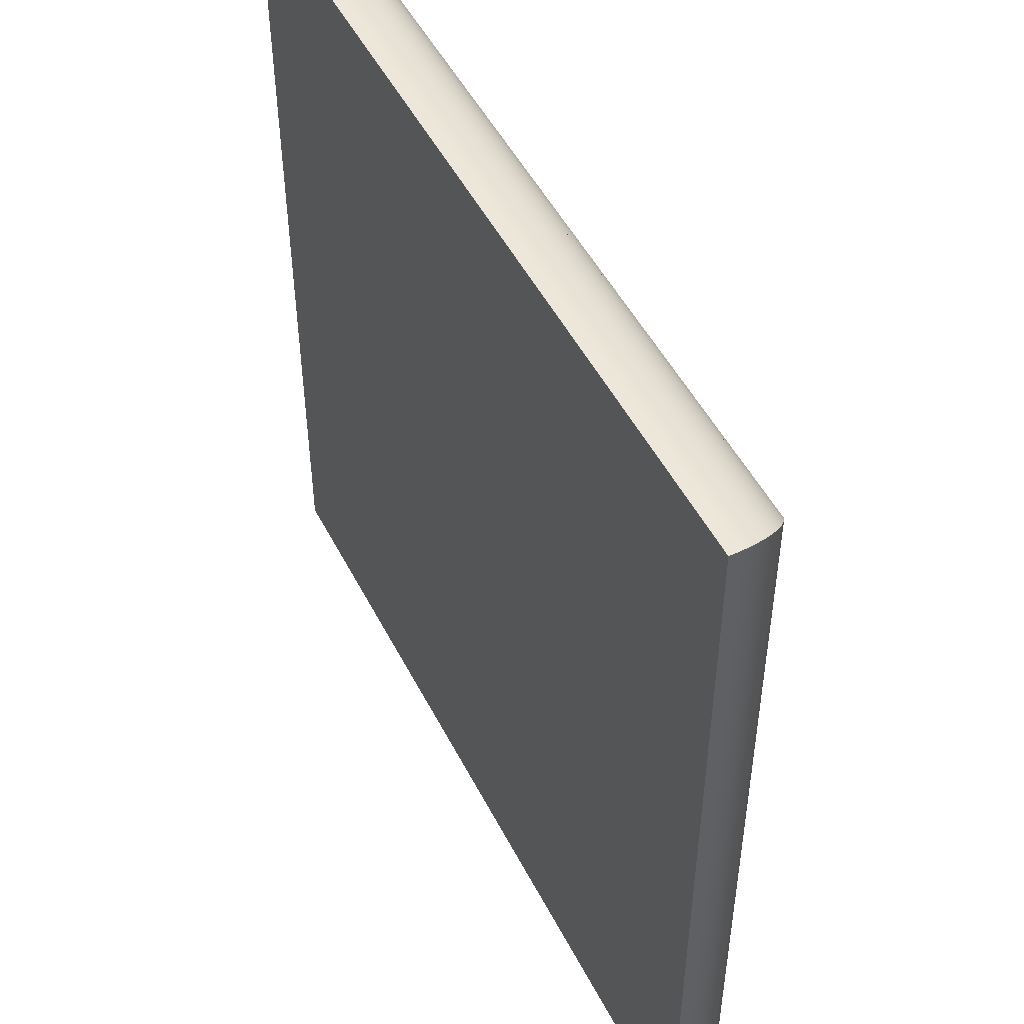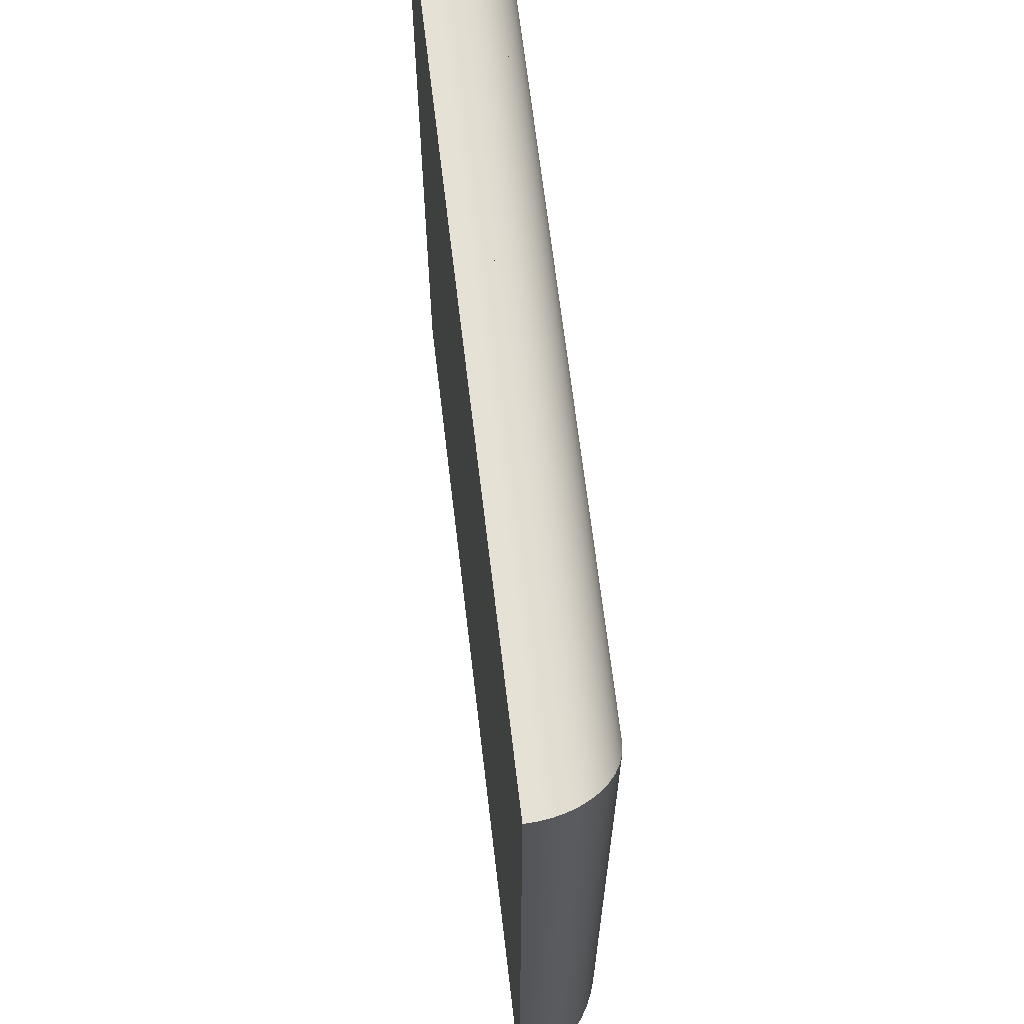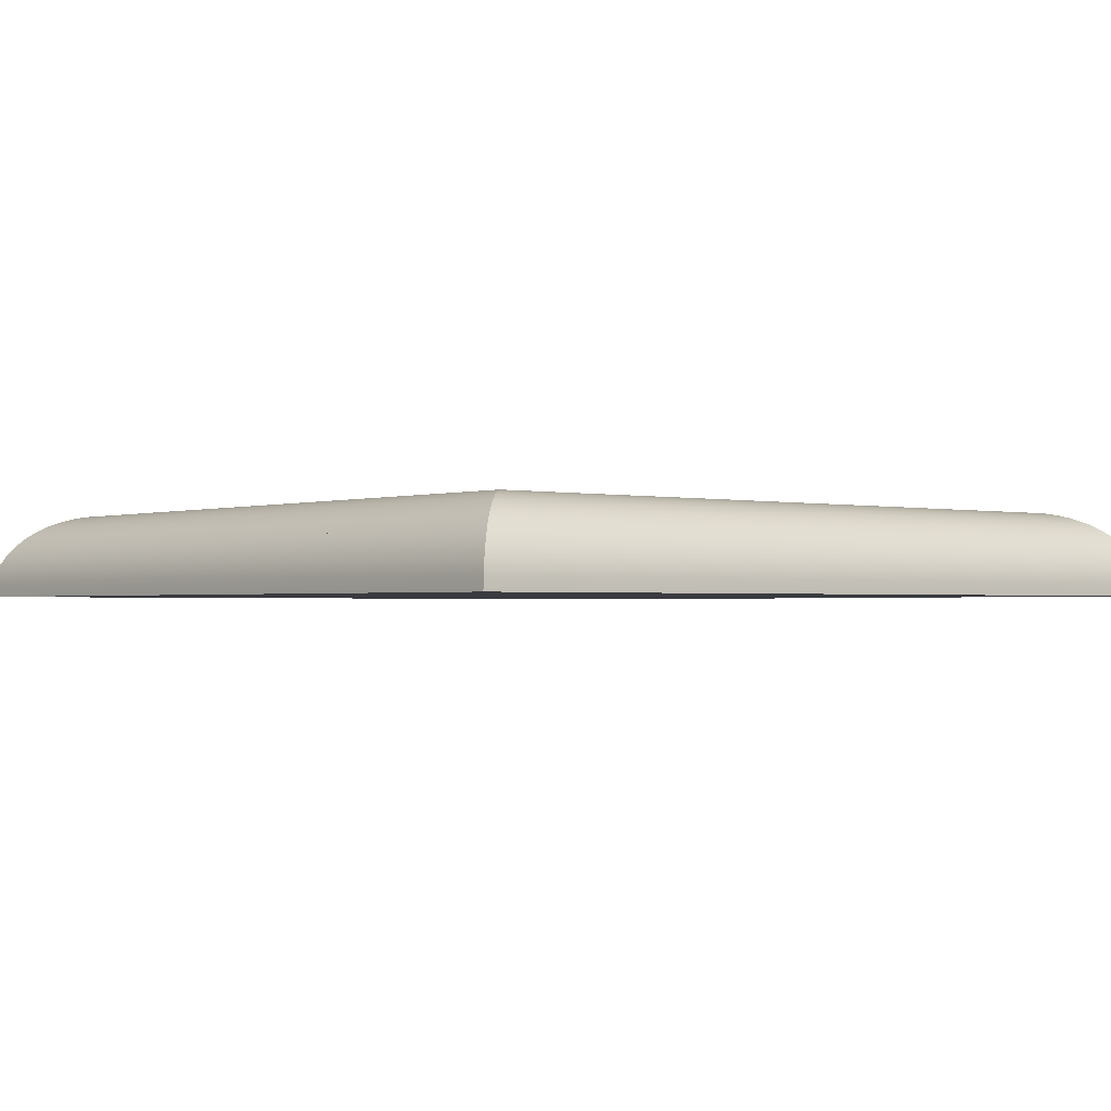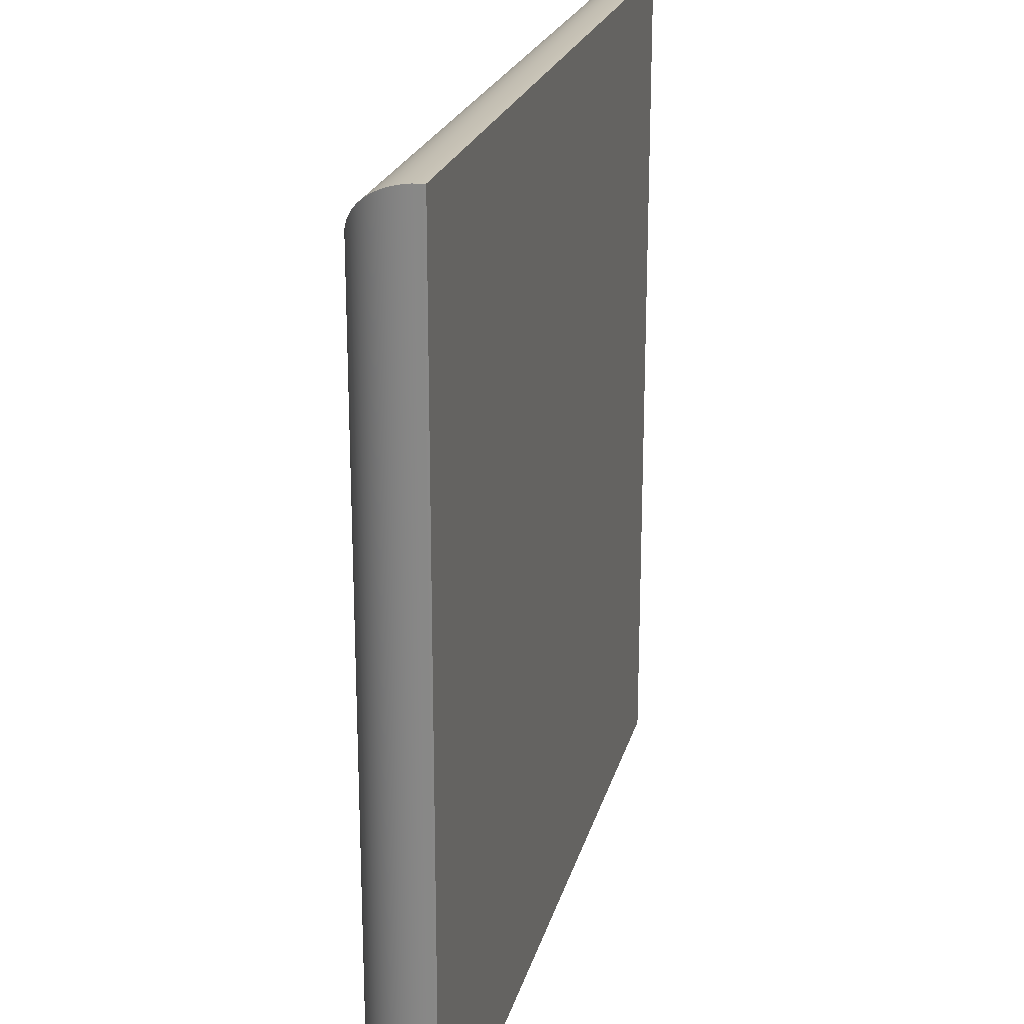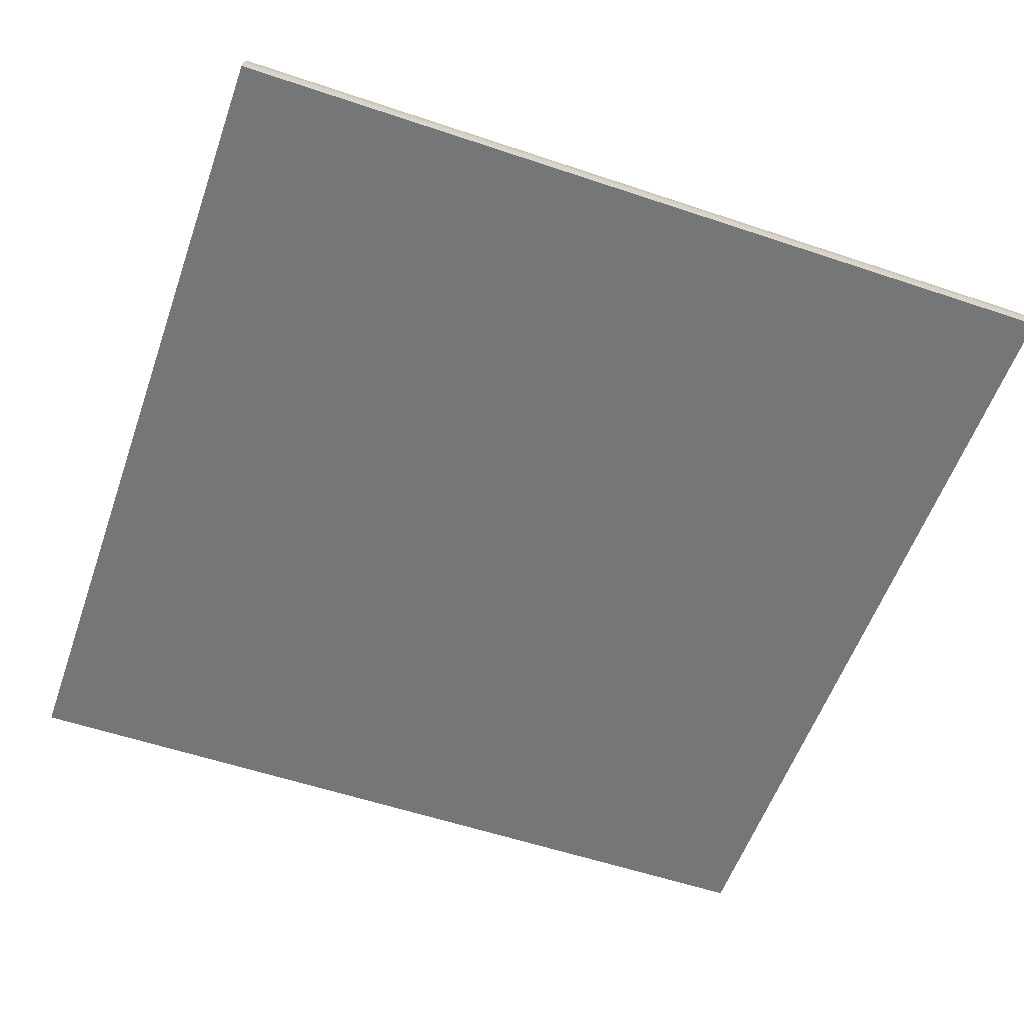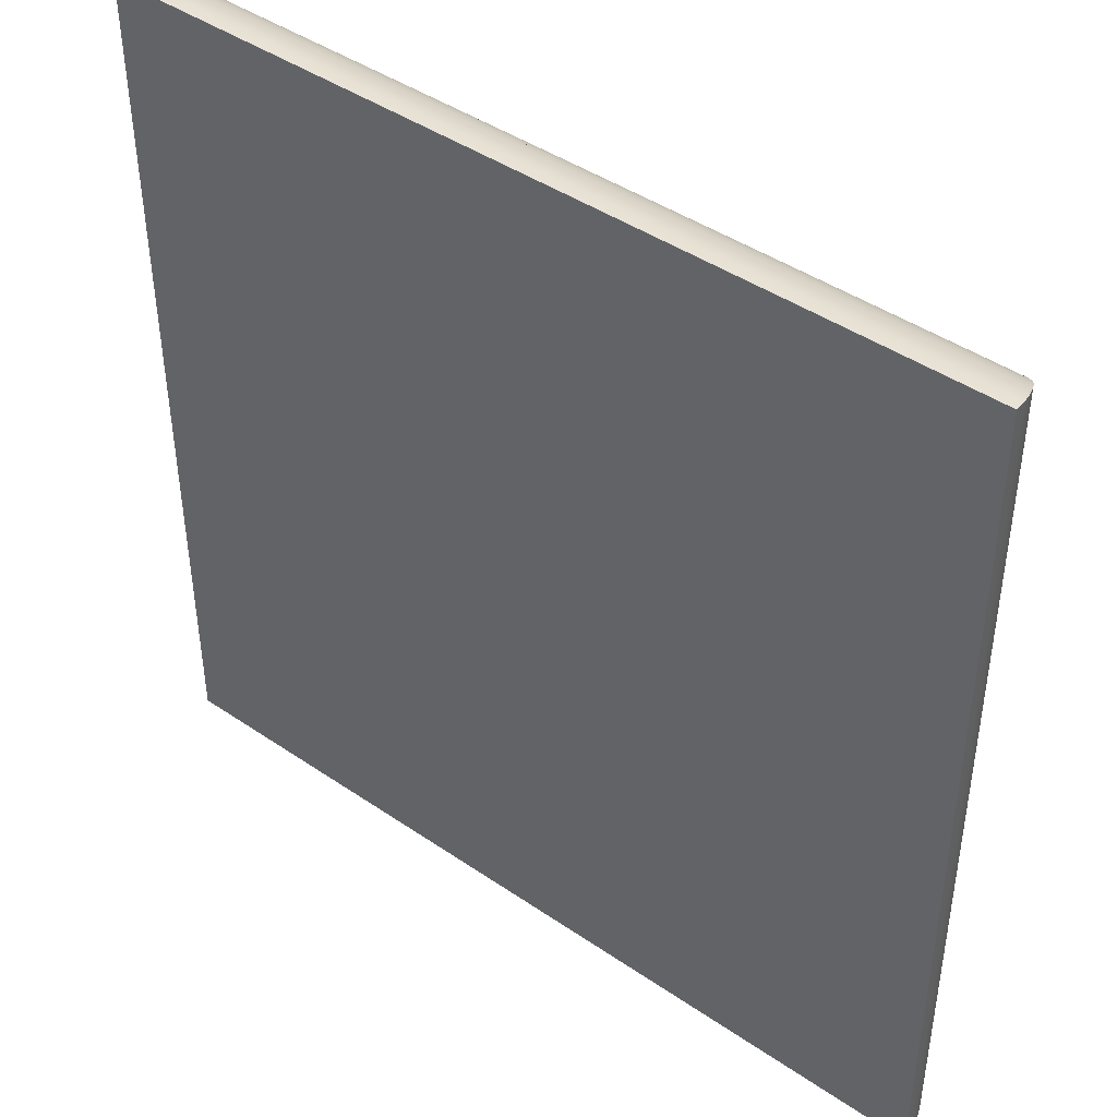
<metadata>
{"format":"obj","ext":"obj","renderer":"f3d","projection":"perspective","resolution":1024,"background":"white","views":[{"elev":49.8,"azim":-116.4,"up":"+Y"},{"elev":66.3,"azim":-96.7,"up":"+Y"},{"elev":-1.4,"azim":-129.7,"up":"+Z"},{"elev":22.3,"azim":103.9,"up":"+Y"},{"elev":-56.8,"azim":70.7,"up":"+Z"},{"elev":43.9,"azim":-141.3,"up":"+Y"}]}
</metadata>
<code>
g Mesh1 Model
v 0.0008555 0.9991 -0.08695
v 1.128e-17 1 -0.1
v 1.128e-17 0 -0.1
v 0.0008555 0.0008555 -0.08695
f 1 2 3 4
v 0.9991 0.9991 -0.08695
v 1 1 -0.1
v 0.1 1 -0.1
v 0.1 0.9991 -0.08695
f 5 6 7 2 1 8
v 0.9991 0.0008555 -0.08695
v 1 0 -0.1
f 9 10 6 5
v 0.1 0.0008555 -0.08695
v 0.1 0 -0.1
f 9 11 4 3 12 10
v 0.9966 0.003407 -0.07412
v 0.1 0.003407 -0.07412
v 0.003407 0.003407 -0.07412
f 13 14 15 4 11 9
v 0.9924 0.007612 -0.06173
v 0.1 0.007612 -0.06173
v 0.007612 0.007612 -0.06173
f 16 17 18 15 14 13
v 0.9866 0.0134 -0.05
v 0.1 0.0134 -0.05
v 0.0134 0.0134 -0.05
f 19 20 21 18 17 16
v 0.9793 0.02066 -0.03912
v 0.1 0.02066 -0.03912
v 0.02066 0.02066 -0.03912
f 22 23 24 21 20 19
v 0.02929 0.02929 -0.02929
v 0.9707 0.02929 -0.02929
v 0.1 0.02929 -0.02929
f 25 24 23 22 26 27
v 0.02929 0.9707 -0.02929
v 0.02066 0.9793 -0.03912
f 28 29 24 25
v 0.9707 0.9707 -0.02929
v 0.9793 0.9793 -0.03912
v 0.1 0.9793 -0.03912
v 0.1 0.9707 -0.02929
f 30 31 32 29 28 33
f 26 22 31 30
v 0.9866 0.9866 -0.05
f 22 19 34 31
v 0.9924 0.9924 -0.06173
f 19 16 35 34
v 0.9966 0.9966 -0.07412
f 16 13 36 35
f 13 9 5 36
v 0.003407 0.9966 -0.07412
v 0.1 0.9966 -0.07412
f 36 5 8 1 37 38
f 37 1 4 15
v 0.007612 0.9924 -0.06173
f 39 37 15 18
v 0.1 0.9924 -0.06173
f 35 36 38 37 39 40
v 0.0134 0.9866 -0.05
v 0.1 0.9866 -0.05
f 34 35 40 39 41 42
f 41 39 18 21
f 29 41 21 24
f 31 34 42 41 29 32
v 0.9609 0.03912 -0.02066
v 0.9609 0.9609 -0.02066
f 43 26 30 44
v 0.03912 0.03912 -0.02066
v 0.1 0.03912 -0.02066
f 45 25 27 26 43 46
v 0.03912 0.9609 -0.02066
f 47 28 25 45
v 0.1 0.9609 -0.02066
f 47 48 44 30 33 28
v 0.95 0.95 -0.0134
v 0.05 0.95 -0.0134
v 0.1 0.95 -0.0134
f 49 44 48 47 50 51
v 0.95 0.05 -0.0134
f 52 43 44 49
v 0.05 0.05 -0.0134
v 0.1 0.05 -0.0134
f 53 45 46 43 52 54
f 50 47 45 53
v 0.06173 0.9383 -0.007612
v 0.06173 0.06173 -0.007612
f 55 50 53 56
v 0.9383 0.9383 -0.007612
v 0.1 0.9383 -0.007612
f 57 49 51 50 55 58
v 0.9383 0.06173 -0.007612
f 59 52 49 57
v 0.1 0.06173 -0.007612
f 59 60 56 53 54 52
v 0.07412 0.07412 -0.003407
v 0.9259 0.07412 -0.003407
v 0.1 0.07412 -0.003407
f 61 56 60 59 62 63
v 0.07412 0.9259 -0.003407
f 64 55 56 61
v 0.9259 0.9259 -0.003407
v 0.1 0.9259 -0.003407
f 65 57 58 55 64 66
f 62 59 57 65
v 0.9131 0.08695 -0.0008555
v 0.9131 0.9131 -0.0008555
f 67 62 65 68
v 0.08695 0.08695 -0.0008555
v 0.1 0.08695 -0.0008555
f 69 61 63 62 67 70
v 0.08695 0.9131 -0.0008555
f 71 64 61 69
v 0.1 0.9131 -0.0008555
f 68 65 66 64 71 72
v 0.9 0.9 -0
v 0.1 0.9 -0
f 73 68 72 71 74
v 0.9 0.1 -0
f 75 67 68 73
v 0.1 0.1 -0
f 76 69 70 67 75
f 74 71 69 76
v 0.125 0.125 -0
f 76 77 74
v 0.875 0.125 -0
f 77 76 78
f 75 78 76
f 78 75 73
v 0.875 0.375 -0
f 78 73 79
v 0.875 0.625 -0
f 79 73 80
v 0.875 0.875 -0
f 80 73 81
v 0.625 0.875 -0
f 81 73 82
v 0.375 0.875 -0
f 82 73 83
v 0.125 0.875 -0
f 83 73 84
f 84 73 74
v 0.125 0.625 -0
f 74 85 84
v 0.125 0.375 -0
f 74 86 85
f 74 77 86
v 0.375 0.375 -0
v 0.375 0.125 -0
f 87 86 77 88
v 0.375 0.625 -0
f 86 87 89 85
v 0.625 0.375 -0
v 0.625 0.625 -0
f 87 90 91 89
v 0.625 0.125 -0
f 87 88 92 90
f 77 92 88
f 77 78 92
f 90 92 78 79
f 90 79 80 91
f 91 80 81 82
f 89 91 82 83
f 85 89 83 84
f 2 12 3
v 0.125 0.125 -0.1
f 12 2 93
v 0.125 0.375 -0.1
f 93 2 94
v 0.125 0.625 -0.1
f 94 2 95
v 0.125 0.875 -0.1
f 95 2 96
v 0.375 0.875 -0.1
f 96 2 97
v 0.625 0.875 -0.1
f 97 2 98
v 0.875 0.875 -0.1
f 98 2 99
f 6 99 2
v 0.875 0.625 -0.1
f 6 100 99
v 0.875 0.375 -0.1
f 6 101 100
v 0.875 0.125 -0.1
f 6 102 101
f 10 102 6
f 102 10 93
f 12 93 10
v 0.375 0.125 -0.1
f 102 93 103
v 0.375 0.375 -0.1
f 94 104 103 93
v 0.375 0.625 -0.1
f 94 95 105 104
f 97 105 95 96
v 0.625 0.625 -0.1
f 98 106 105 97
f 99 100 106 98
v 0.625 0.375 -0.1
f 107 106 100 101
f 104 105 106 107
v 0.625 0.125 -0.1
f 103 104 107 108
f 108 107 101 102
f 102 103 108
f 6 2 7

</code>
